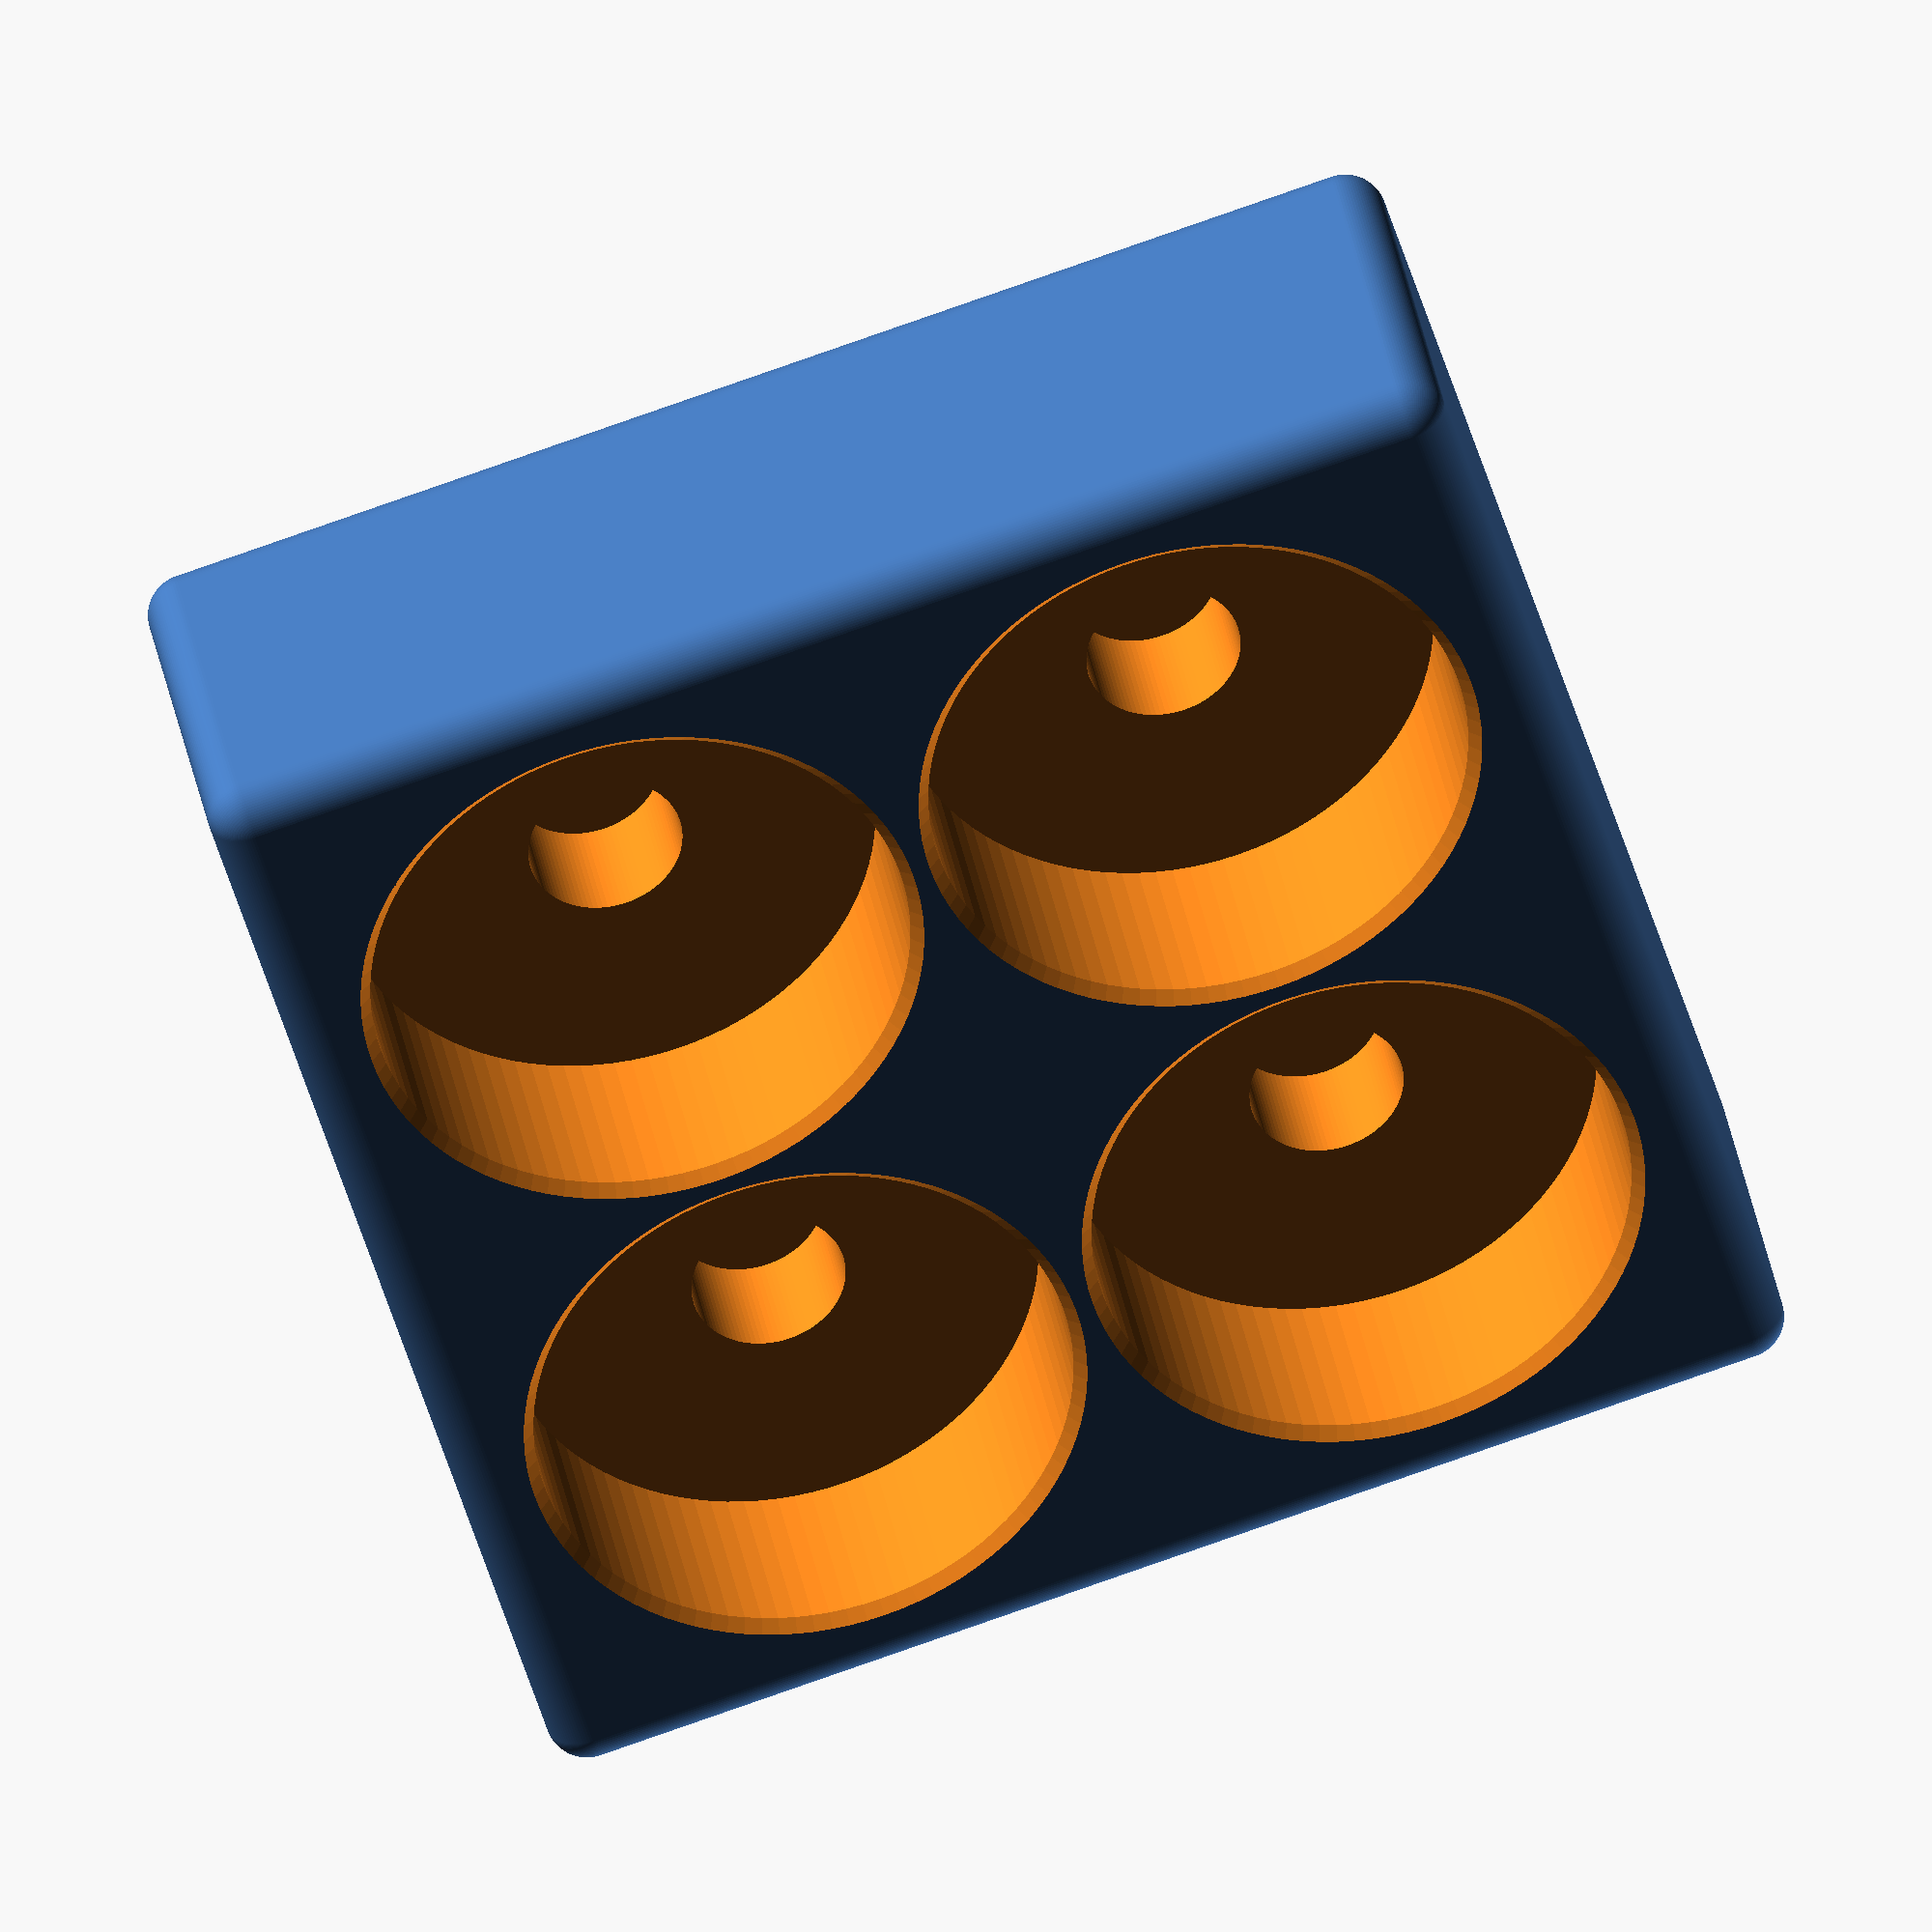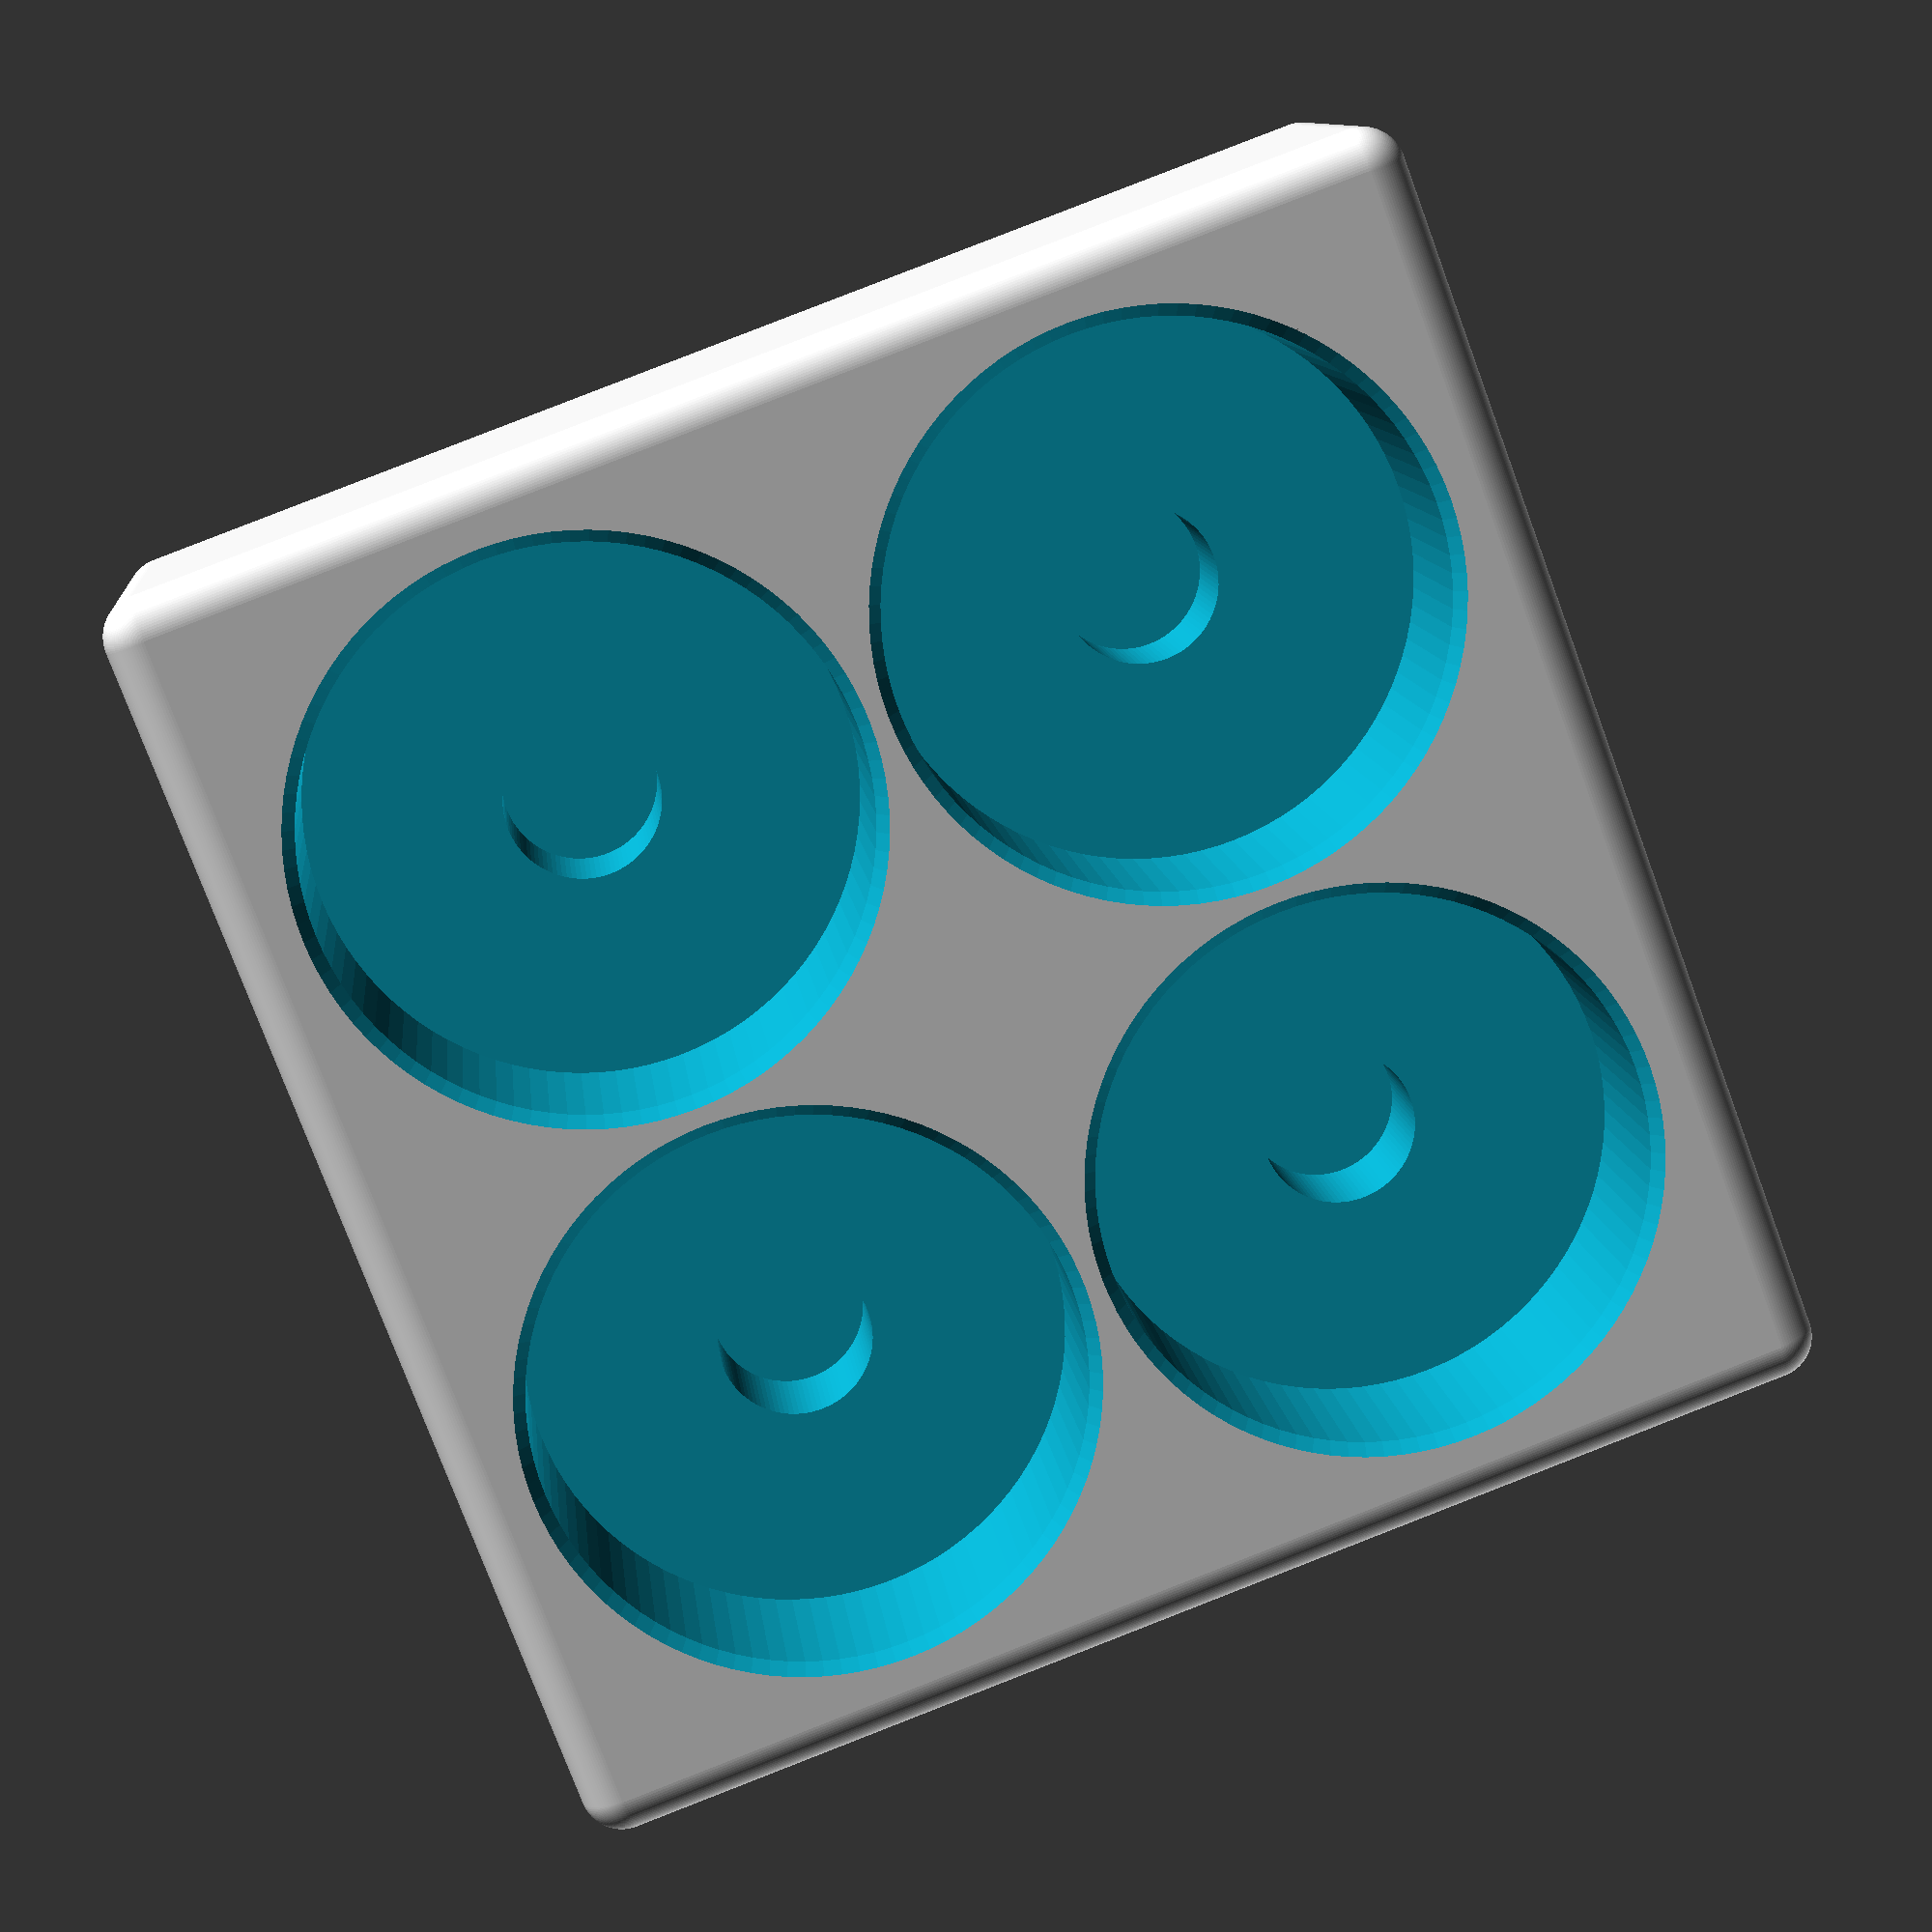
<openscad>
x_count = 2;
y_count = 2;

atty_h = 10;
atty_d = 26.25;

spacing = 2;

pin_d = 7.5;
pin_h = 6;

$fn = 100;

difference() {
  union() {
    cube_x = (x_count * (atty_d+spacing)) + spacing;
    cube_y = (y_count * (atty_d+spacing)) + spacing;
    translate([-1*(atty_d/2+spacing), -1*(atty_d/2+spacing), 0]) {
      minkowski() {
        cube([cube_x, cube_y, pin_h+atty_h]);
        // cylinder(d=4, h=(pin_h+atty_h)/2);
        sphere(d=4);
      }
    }
  }

  for (x=[1:x_count]) 
    for (y=[1:y_count]) {
        dx = (x-1)*(atty_d+spacing);
        dy = (y-1)*(atty_d+spacing);

      // Atty cutouts
      translate([0,0,pin_h+spacing]) {
        translate([dx, dy, 0]) cylinder(d=atty_d, h=atty_h+0.1);
      }
      
      // Pin cutouts
      translate([0,0,spacing]) {
        translate([dx, dy, 0]) cylinder(d=pin_d, h=pin_h+0.1);
      }

      // Bevel
      translate([dx,dy,pin_h+atty_h+spacing+5.5])
        rotate_extrude() 
          translate([atty_d/2-1,0,0])
            rotate([0,0,45])
              square([10,10], center=true);
  }
}


</openscad>
<views>
elev=323.1 azim=343.7 roll=349.8 proj=o view=wireframe
elev=349.5 azim=69.5 roll=354.2 proj=p view=solid
</views>
